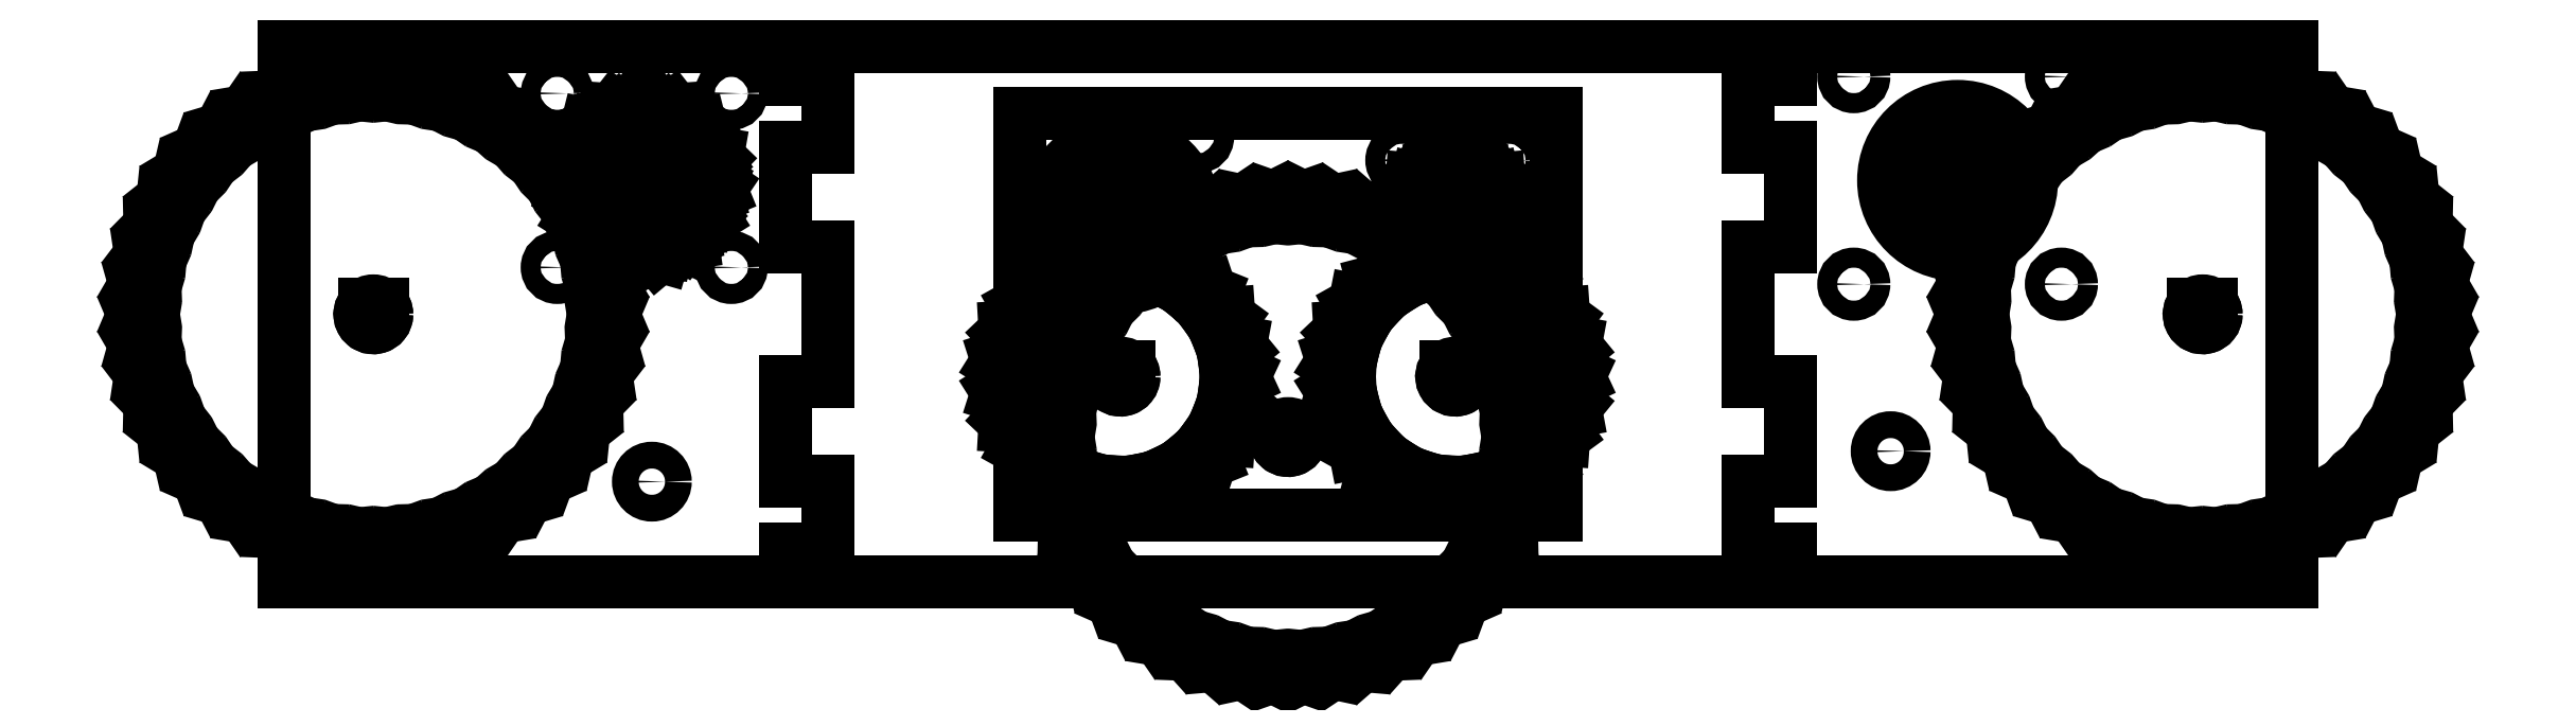
<metadata>
{"format":"dxf","ext":"dxf","renderer":"ezdxf+matplotlib","layout":"modelspace","background":"white","min_lineweight":24,"dpi":150}
</metadata>
<code>
0
SECTION
2
ENTITIES
0
LINE
8
0
10
0
20
0
30
0
11
0
21
80
31
0
0
LINE
8
0
10
0
20
80
30
0
11
75
21
80
31
0
0
LINE
8
0
10
75
20
15
30
0
11
81.35
21
15
31
0
0
LINE
8
0
10
75
20
5
30
0
11
75
21
0
31
0
0
LINE
8
0
10
75
20
80
30
0
11
75
21
80
31
0
0
LINE
8
0
10
75
20
80
30
0
11
75
21
80
31
0
0
LINE
8
0
10
80
20
80
30
0
11
80
21
80
31
0
0
LINE
8
0
10
81.35
20
75
30
0
11
81.35
21
65
31
0
0
LINE
8
0
10
75
20
80
30
0
11
75
21
75
31
0
0
LINE
8
0
10
75
20
75
30
0
11
81.35
21
75
31
0
0
LINE
8
0
10
75
20
0
30
0
11
0
21
0
31
0
0
LINE
8
0
10
81.35
20
5
30
0
11
75
21
5
31
0
0
LINE
8
0
10
75
20
65
30
0
11
75
21
50
31
0
0
LINE
8
0
10
81.35
20
15
30
0
11
81.35
21
5
31
0
0
LINE
8
0
10
81.35
20
65
30
0
11
75
21
65
31
0
0
LINE
8
0
10
75
20
80
30
0
11
225
21
80
31
0
0
LINE
8
0
10
225
20
80
30
0
11
225
21
75
31
0
0
LINE
8
0
10
225
20
75
30
0
11
218.7
21
75
31
0
0
LINE
8
0
10
218.7
20
75
30
0
11
218.7
21
65
31
0
0
LINE
8
0
10
218.7
20
65
30
0
11
225
21
65
31
0
0
LINE
8
0
10
225
20
65
30
0
11
225
21
50
31
0
0
LINE
8
0
10
225
20
50
30
0
11
218.7
21
50
31
0
0
LINE
8
0
10
75
20
0
30
0
11
225
21
0
31
0
0
LINE
8
0
10
225
20
0
30
0
11
225
21
5
31
0
0
LINE
8
0
10
225
20
5
30
0
11
218.7
21
5
31
0
0
LINE
8
0
10
218.7
20
5
30
0
11
218.7
21
15
31
0
0
LINE
8
0
10
218.7
20
15
30
0
11
225
21
15
31
0
0
LINE
8
0
10
225
20
15
30
0
11
225
21
30
31
0
0
LINE
8
0
10
225
20
30
30
0
11
218.7
21
30
31
0
0
LINE
8
0
10
218.7
20
30
30
0
11
218.7
21
50
31
0
0
LINE
8
0
10
225
20
80
30
0
11
300
21
80
31
0
0
LINE
8
0
10
300
20
80
30
0
11
300
21
0
31
0
0
LINE
8
0
10
300
20
0
30
0
11
225
21
0
31
0
0
CIRCLE
8
0
10
286.6
20
40
30
0
40
2
0
LINE
8
0
10
75
20
50
30
0
11
81.35
21
50
31
0
0
LINE
8
0
10
75
20
30
30
0
11
75
21
15
31
0
0
LINE
8
0
10
81.35
20
30
30
0
11
75
21
30
31
0
0
LINE
8
0
10
80
20
50
30
0
11
80
21
50
31
0
0
LINE
8
0
10
80
20
50
30
0
11
80
21
50
31
0
0
LINE
8
0
10
81.35
20
50
30
0
11
81.35
21
30
31
0
0
CIRCLE
8
0
10
240
20
19.55
30
0
40
2
0
CIRCLE
8
0
10
55
20
15
30
0
40
2
0
LINE
8
0
10
190
20
70
30
0
11
190
21
10
31
0
0
LINE
8
0
10
190
20
10
30
0
11
110
21
10
31
0
0
LINE
8
0
10
110
20
10
30
0
11
110
21
70
31
0
0
LINE
8
0
10
110
20
70
30
0
11
190
21
70
31
0
0
LINE
8
0
10
178
20
71
30
0
11
178
21
71
31
0
0
CIRCLE
8
0
10
175
20
30.69
30
0
40
2
0
INSERT
8
0
2
SY28STH32-0674A
10
125
20
55
30
0
0
INSERT
8
0
2
SY42STH38-1684A
10
250
20
60
30
0
0
CIRCLE
8
0
10
13.4
20
40
30
0
40
2
0
INSERT
8
0
2
SY35ST36-1004A
10
53.87
20
60
30
0
0
CIRCLE
8
0
10
125
20
30.69
30
0
40
2
0
INSERT
8
0
2
SY20STH30-0604A
10
175
20
55
30
0
0
CIRCLE
8
0
10
150
20
21.67
30
0
40
2
0
INSERT
8
0
2
gears
10
0
20
0
30
0
0
ENDSEC
0
EOF

</code>
